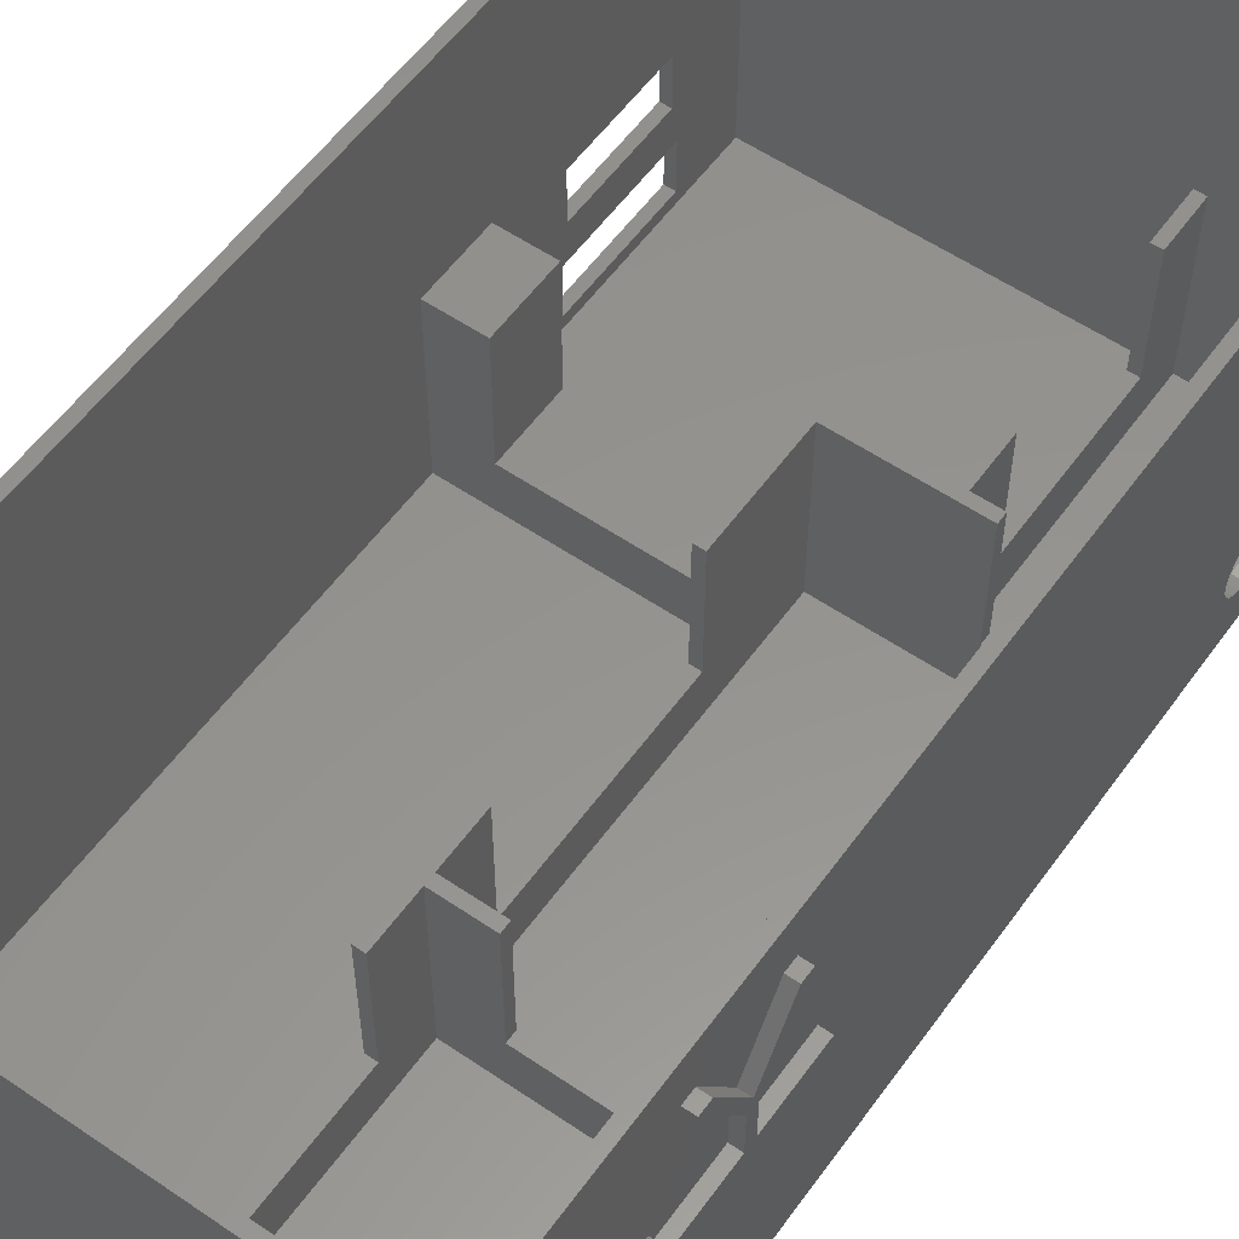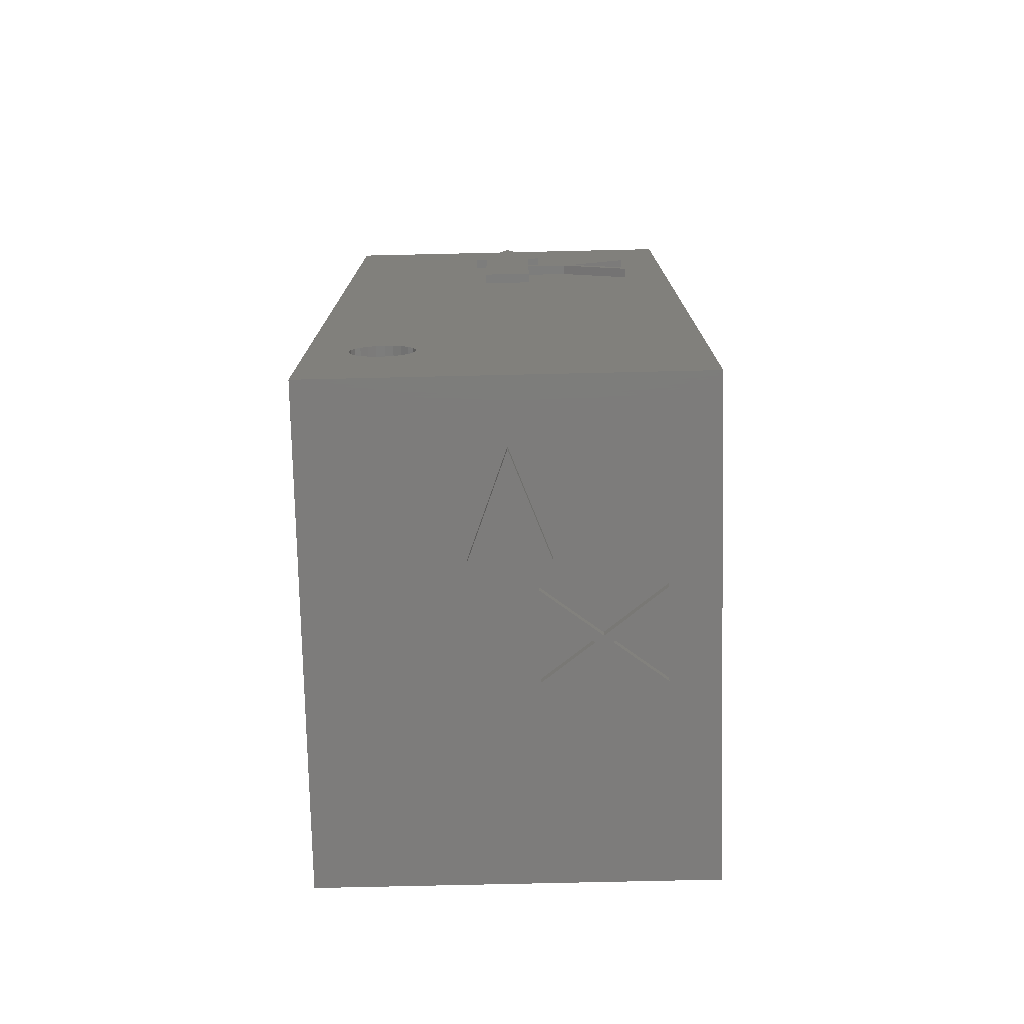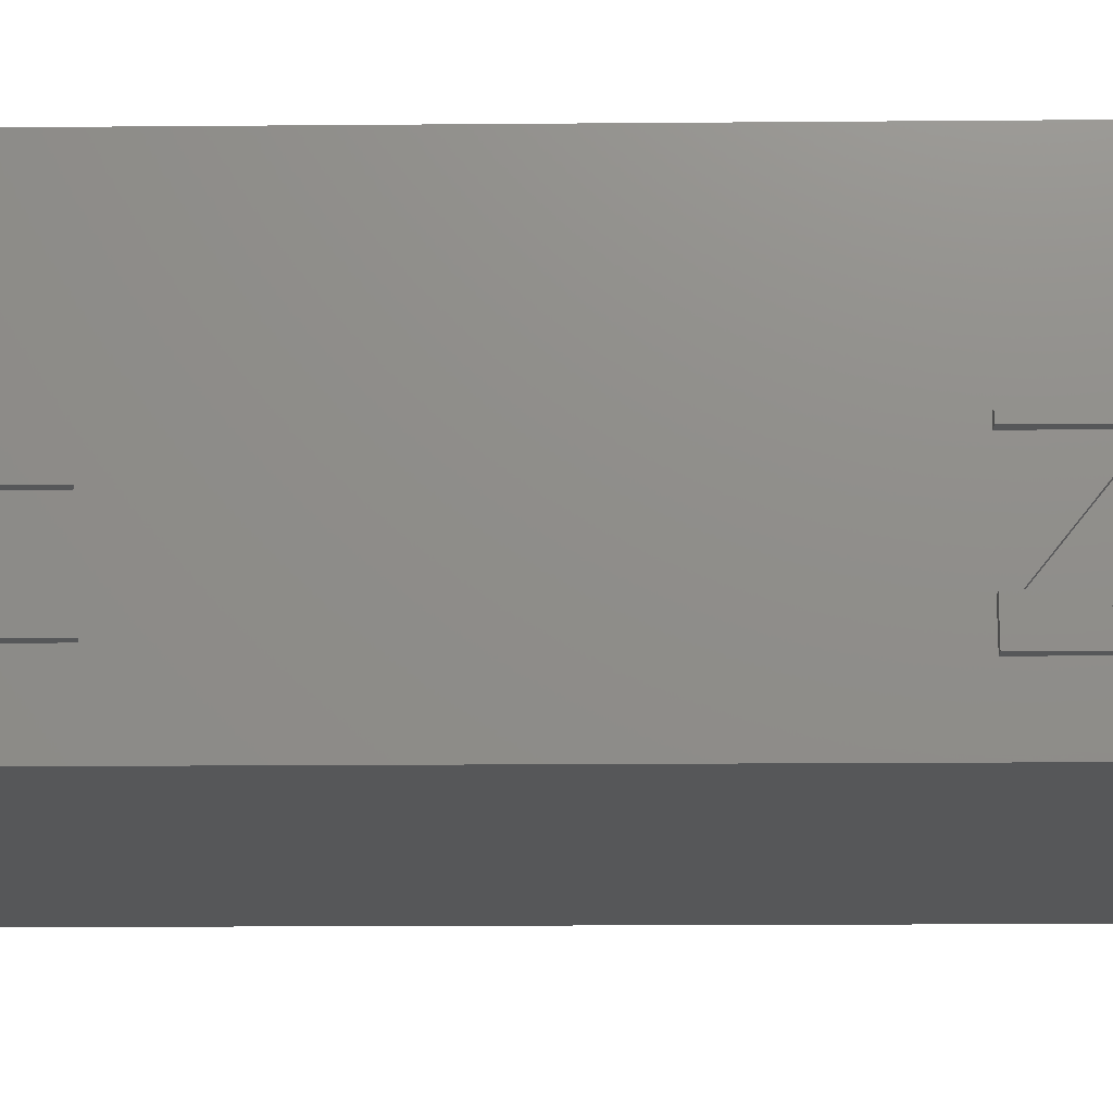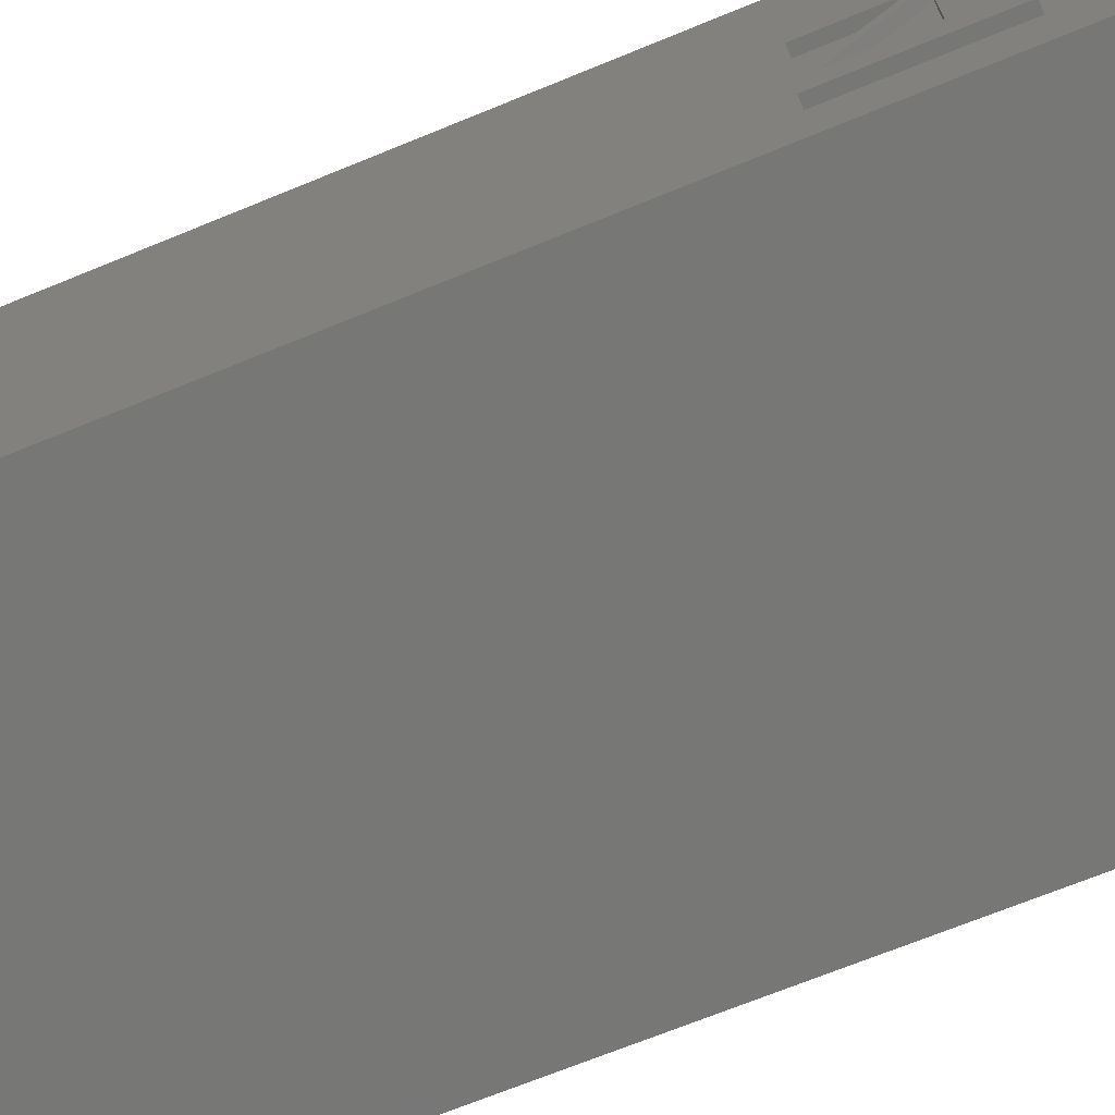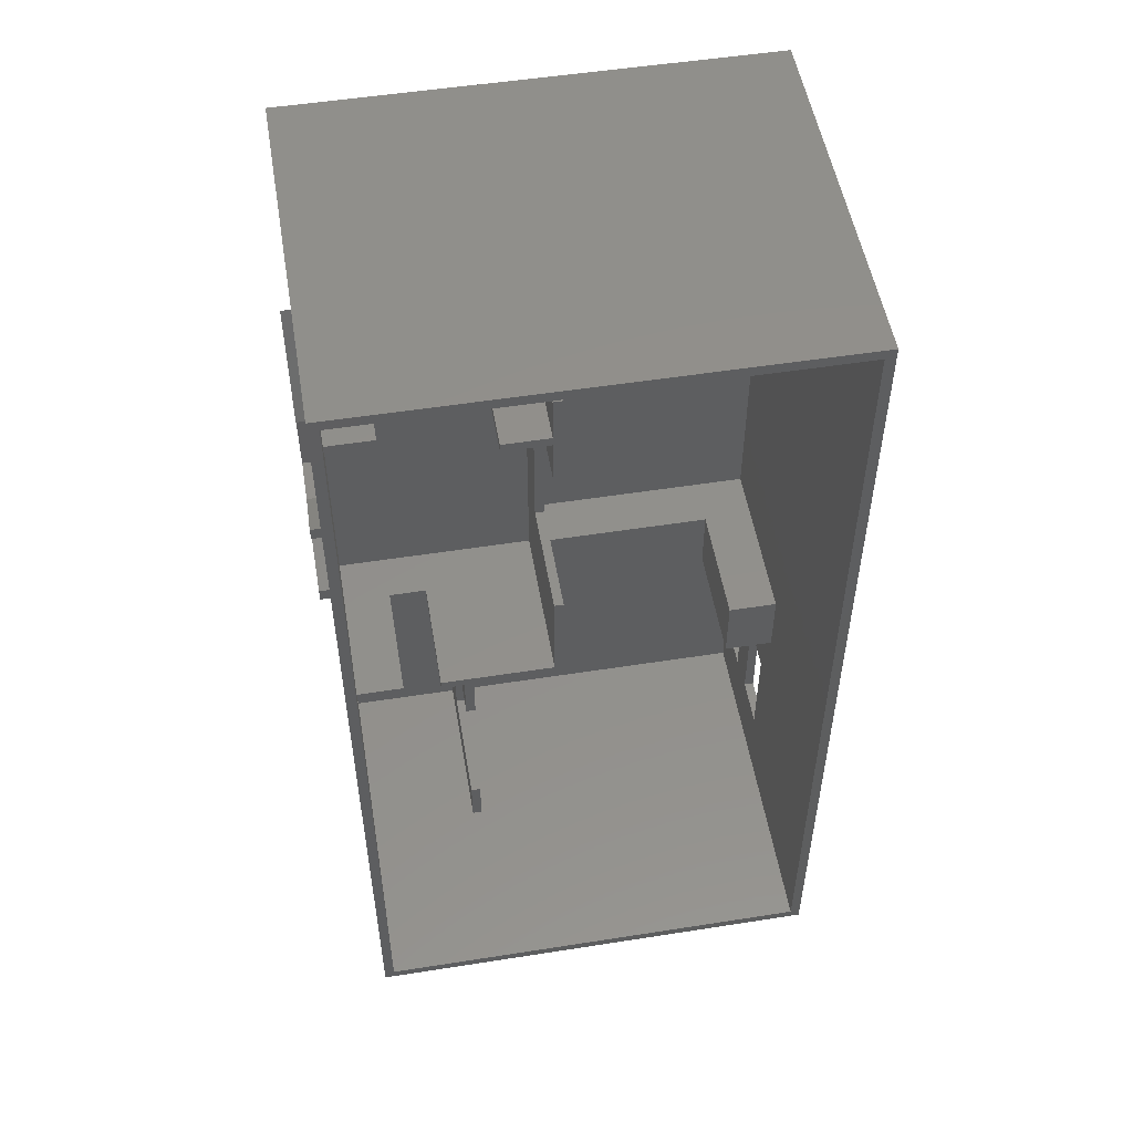
<metadata>
{"format":"stl","ext":"stl","renderer":"f3d","projection":"perspective","resolution":1024,"background":"white","views":[{"elev":56.7,"azim":-144.6,"up":"+Z"},{"elev":-76.0,"azim":-88.7,"up":"+Y"},{"elev":-16.5,"azim":91.0,"up":"+Z"},{"elev":-69.5,"azim":112.3,"up":"+Z"},{"elev":52.4,"azim":-9.6,"up":"+Y"}]}
</metadata>
<code>
# stl→obj: 266 verts, 536 faces
v 40.26 21.88 25.91
v 42.74 21.88 21.32
v 39.25 21.88 25.91
v 43.23 21.88 21.96
v 40.36 21.88 16.85
v 39.35 21.88 16.85
v 43.23 21.88 20.68
v 46.21 21.88 25.91
v 43.71 21.88 21.32
v 47.19 21.88 25.91
v 46.11 21.88 16.85
v 47.09 21.88 16.85
v 40.36 21.08 16.85
v 42.74 21.08 21.32
v 39.35 21.08 16.85
v 43.23 21.08 20.68
v 40.26 21.08 25.91
v 39.25 21.08 25.91
v 43.23 21.08 21.96
v 46.11 21.08 16.85
v 43.71 21.08 21.32
v 47.09 21.08 16.85
v 46.21 21.08 25.91
v 47.19 21.08 25.91
v 24.2 74.12 25.91
v 24.2 76.66 20.22
v 24.2 77.1 21.04
v 24.2 73.15 25.91
v 24.2 80.07 25.91
v 24.2 77.55 20.25
v 24.2 81.05 25.91
v 24.2 77.55 16.85
v 24.2 76.66 16.85
v 23.4 76.66 16.85
v 23.4 77.55 20.25
v 23.4 77.55 16.85
v 23.4 77.1 21.04
v 23.4 76.66 20.22
v 23.4 74.12 25.91
v 23.4 73.15 25.91
v 23.4 80.07 25.91
v 23.4 81.05 25.91
v 61.8 85.17 15.76
v 61.8 78.07 14.97
v 61.8 78.07 15.76
v 61.8 84.13 14.97
v 61.8 77.97 6.7
v 61.8 77.97 7.402
v 61.8 79.08 7.491
v 61.8 85.17 15.06
v 61.8 85.16 6.7
v 61.8 85.16 7.491
v 62.6 85.16 6.7
v 62.6 77.97 7.402
v 62.6 77.97 6.7
v 62.6 79.08 7.491
v 62.6 85.16 7.491
v 62.6 84.13 14.97
v 62.6 85.17 15.06
v 62.6 78.07 15.76
v 62.6 78.07 14.97
v 62.6 85.17 15.76
v 57 43.68 4.7
v 42.8 49.28 4.7
v 42.8 43.68 4.7
v 57 49.28 4.7
v 25 32.53 8.115
v 24.2 31.93 7.865
v 24.2 32.53 8.115
v 25 31.93 7.865
v 35 26.68 4.7
v 34.2 39.68 4.7
v 34.2 26.68 4.7
v 35 39.68 4.7
v 25 34.43 3.535
v 24.2 34.94 3.932
v 24.2 34.43 3.535
v 25 34.94 3.932
v 24.2 31.41 7.468
v 25 31.41 7.468
v 25 31.01 6.95
v 24.2 31.01 6.95
v 25 30.76 6.347
v 24.2 30.76 6.347
v 42 53.28 14.7
v 42.8 53.28 4.7
v 42 53.28 4.7
v 42.8 53.28 14.7
v 25 30.68 5.7
v 24.2 30.68 5.7
v 61 28.18 5.7
v 61.8 28.18 1.7
v 61 28.18 1.7
v 61.8 28.18 5.7
v 42.8 91.28 14.7
v 42 95.28 14.7
v 42 91.28 14.7
v 42.8 95.28 14.7
v 29 44.48 4.7
v 29 43.68 14.7
v 29 43.68 4.7
v 29 44.48 14.7
v 25 34.94 7.468
v 24.2 34.43 7.865
v 24.2 34.94 7.468
v 25 34.43 7.865
v 42 91.28 4.7
v 42 78.28 14.7
v 42 74.28 0.7
v 42 74.28 14.7
v 42 78.28 4.7
v 42 95.28 0.7
v 29 73.48 12.7
v 25 74.28 12.7
v 25 73.48 12.7
v 29 74.28 12.7
v 42.8 69.48 14.7
v 42 73.48 14.7
v 42 69.48 14.7
v 42.8 78.28 14.7
v 38 74.28 14.7
v 38 73.48 14.7
v 25 44.48 0.7
v 42 44.48 0.7
v 25 44.48 14.7
v 32.2 44.48 4.7
v 42 44.48 14.7
v 32.2 44.48 14.7
v 25 30.76 5.053
v 24.2 30.76 5.053
v 42 69.48 4.7
v 42.8 69.48 4.7
v 25 31.01 4.45
v 24.2 31.01 4.45
v 32.2 43.68 4.7
v 25 31.41 3.932
v 24.2 31.41 3.932
v 25 35.59 5.053
v 24.2 35.34 4.45
v 25 35.34 4.45
v 24.2 35.59 5.053
v 32.2 43.68 14.7
v 35 39.68 14.7
v 34.2 43.68 14.7
v 34.2 39.68 14.7
v 35 43.68 14.7
v 42.8 43.68 14.7
v 25 31.93 3.535
v 24.2 32.53 3.285
v 24.2 31.93 3.535
v 25 32.53 3.285
v 61 22.68 0.7
v 35 43.68 0.7
v 35 22.68 0.7
v 61 38.18 0.7
v 61 28.18 0.7
v 61 43.68 0.7
v 61 38.18 1.7
v 61.8 38.18 1.7
v 42.8 78.28 4.7
v 42 73.48 0.7
v 34.2 26.68 14.7
v 34.2 22.68 0.7
v 34.2 22.68 14.7
v 34.2 43.68 0.7
v 35 22.68 14.7
v 35 26.68 14.7
v 61 28.68 12.7
v 61.8 28.68 8.7
v 61 28.68 8.7
v 61.8 28.68 12.7
v 42.8 95.28 0.7
v 42.8 49.28 0.7
v 42.8 91.28 4.7
v 29 74.28 4.7
v 29 73.48 4.7
v 25 33.18 3.2
v 24.2 33.82 3.285
v 24.2 33.18 3.2
v 25 33.82 3.285
v 38 73.48 4.7
v 25 73.48 0.7
v 38 74.28 4.7
v 25 35.68 5.7
v 24.2 35.68 5.7
v 24.2 33.82 8.115
v 25 33.82 8.115
v 24.2 33.18 8.2
v 25 33.18 8.2
v 25 43.68 14.7
v 61.8 38.18 5.7
v 61 38.18 5.7
v 25 74.28 0.7
v 61 37.68 8.7
v 61.8 37.68 8.7
v 25 35.59 6.347
v 24.2 35.59 6.347
v 25 35.34 6.95
v 24.2 35.34 6.95
v 25 43.68 0.7
v 25 22.68 0.7
v 61.8 21.88 0
v 49.2 21.88 12.85
v 24.2 21.88 0
v 61.8 21.88 29.7
v 37.2 21.88 11.85
v 49.2 21.88 16.85
v 37.2 21.88 16.85
v 37.2 21.88 17.85
v 29.2 21.88 14.85
v 24.2 21.88 29.7
v 37.2 21.88 12.85
v 25 22.68 29.7
v 24.2 96.08 29.7
v 61 22.68 29.7
v 25 95.28 29.7
v 61.8 96.08 29.7
v 61 95.28 29.7
v 61 95.28 0.7
v 25 95.28 0.7
v 61.8 96.08 0
v 24.2 96.08 0
v 61 49.28 0.7
v 24.2 83.08 16.85
v 24.2 71.08 16.85
v 24.2 83.08 17.85
v 24.2 91.08 14.85
v 24.2 71.08 12.85
v 24.2 83.08 11.85
v 24.2 83.08 12.85
v 49.2 21.08 16.85
v 37.2 21.08 12.85
v 49.2 21.08 12.85
v 29.2 21.08 14.85
v 37.2 21.08 16.85
v 37.2 21.08 17.85
v 37.2 21.08 11.85
v 61 43.68 14.7
v 57 43.68 14.7
v 23.4 83.08 16.85
v 23.4 83.08 17.85
v 57 49.28 14.7
v 61.8 37.68 12.7
v 61 37.68 12.7
v 61.8 89.16 16.7
v 62.6 89.16 4.7
v 61.8 89.16 4.7
v 62.6 89.16 16.7
v 61 49.28 14.7
v 62.6 87.16 24.7
v 61.8 84.16 16.7
v 62.6 84.16 16.7
v 61.8 87.16 24.7
v 61.8 85.16 16.7
v 61.8 77.97 4.7
v 61.8 85.16 4.7
v 61.8 90.16 16.7
v 62.6 85.16 4.7
v 62.6 77.97 4.7
v 62.6 85.16 16.7
v 62.6 90.16 16.7
v 23.4 83.08 11.85
v 23.4 91.08 14.85
v 23.4 83.08 12.85
v 23.4 71.08 12.85
v 23.4 71.08 16.85
f 1 2 3
f 2 1 4
f 2 5 6
f 5 2 7
f 7 2 4
f 7 4 8
f 7 8 9
f 9 8 10
f 9 11 7
f 11 9 12
f 13 14 15
f 14 13 16
f 14 17 18
f 17 14 19
f 19 14 16
f 19 16 20
f 19 20 21
f 21 20 22
f 21 23 19
f 23 21 24
f 1 19 4
f 19 1 17
f 23 4 19
f 4 23 8
f 23 10 8
f 10 23 24
f 10 21 9
f 21 10 24
f 9 22 12
f 22 9 21
f 22 11 12
f 11 22 20
f 16 11 20
f 11 16 7
f 7 13 5
f 13 7 16
f 13 6 5
f 6 13 15
f 14 6 15
f 6 14 2
f 18 2 14
f 2 18 3
f 18 1 3
f 1 18 17
f 25 26 27
f 26 25 28
f 29 30 31
f 30 29 27
f 30 27 32
f 32 27 33
f 33 27 26
f 34 35 36
f 35 34 37
f 37 34 38
f 37 38 39
f 39 38 40
f 35 41 42
f 41 35 37
f 29 37 27
f 37 29 41
f 39 27 37
f 27 39 25
f 39 28 25
f 28 39 40
f 28 38 26
f 38 28 40
f 26 34 33
f 34 26 38
f 34 32 33
f 32 34 36
f 35 32 36
f 32 35 30
f 42 30 35
f 30 42 31
f 42 29 31
f 29 42 41
f 43 44 45
f 44 43 46
f 46 47 48
f 47 46 49
f 49 46 50
f 50 46 43
f 49 51 47
f 51 49 52
f 53 54 55
f 54 53 56
f 56 53 57
f 56 58 54
f 58 56 59
f 58 60 61
f 60 58 62
f 62 58 59
f 58 48 54
f 48 58 46
f 58 44 46
f 44 58 61
f 60 44 61
f 44 60 45
f 60 43 45
f 43 60 62
f 43 59 50
f 59 43 62
f 50 56 49
f 56 50 59
f 56 52 49
f 52 56 57
f 52 53 51
f 53 52 57
f 53 47 51
f 47 53 55
f 54 47 55
f 47 54 48
f 63 64 65
f 64 63 66
f 67 68 69
f 68 67 70
f 71 72 73
f 72 71 74
f 75 76 77
f 76 75 78
f 70 79 68
f 79 70 80
f 79 81 82
f 81 79 80
f 82 83 84
f 83 82 81
f 85 86 87
f 86 85 88
f 84 89 90
f 89 84 83
f 91 92 93
f 92 91 94
f 95 96 97
f 96 95 98
f 99 100 101
f 100 99 102
f 103 104 105
f 104 103 106
f 96 107 97
f 108 109 110
f 109 108 111
f 109 111 112
f 112 111 107
f 112 107 96
f 113 114 115
f 114 113 116
f 117 118 119
f 118 117 110
f 110 117 108
f 108 117 120
f 118 121 122
f 121 118 110
f 123 99 124
f 99 123 125
f 99 125 102
f 124 126 127
f 126 124 99
f 127 126 128
f 90 129 130
f 129 90 89
f 86 131 87
f 131 86 132
f 130 133 134
f 133 130 129
f 135 99 101
f 99 135 126
f 134 136 137
f 136 134 133
f 138 139 140
f 139 138 141
f 117 131 132
f 131 117 119
f 128 135 142
f 135 128 126
f 143 144 145
f 144 128 142
f 128 144 127
f 127 144 146
f 146 144 143
f 127 146 147
f 127 147 85
f 85 147 88
f 143 72 74
f 72 143 145
f 148 149 150
f 149 148 151
f 152 153 154
f 153 152 155
f 155 152 156
f 157 153 155
f 158 156 93
f 156 158 155
f 93 159 158
f 159 93 92
f 108 160 111
f 160 108 120
f 118 131 119
f 85 124 127
f 124 85 87
f 124 87 161
f 161 87 131
f 161 131 118
f 144 72 145
f 162 163 164
f 163 162 73
f 163 73 165
f 165 73 72
f 165 72 144
f 166 162 164
f 162 166 167
f 168 169 170
f 169 168 171
f 136 150 137
f 150 136 148
f 172 64 173
f 64 172 86
f 86 172 132
f 132 172 160
f 132 160 117
f 160 172 174
f 174 172 95
f 95 172 98
f 120 117 160
f 64 147 65
f 147 64 88
f 88 64 86
f 175 113 176
f 113 175 116
f 177 178 179
f 178 177 180
f 161 181 182
f 181 161 118
f 181 118 122
f 182 176 115
f 176 182 181
f 115 176 113
f 121 181 122
f 181 121 183
f 162 71 73
f 71 162 167
f 180 77 178
f 77 180 75
f 140 76 78
f 76 140 139
f 95 107 174
f 107 95 97
f 184 141 138
f 141 184 185
f 151 179 149
f 179 151 177
f 106 186 104
f 186 106 187
f 187 188 186
f 188 187 189
f 100 125 190
f 125 100 102
f 160 107 111
f 107 160 174
f 191 91 192
f 91 191 94
f 193 175 109
f 175 193 114
f 175 114 116
f 109 183 110
f 183 109 175
f 110 183 121
f 181 175 176
f 175 181 183
f 159 192 158
f 192 159 191
f 169 194 170
f 194 169 195
f 196 185 184
f 185 196 197
f 198 197 196
f 197 198 199
f 103 199 198
f 199 103 105
f 189 69 188
f 69 189 67
f 165 135 200
f 135 165 144
f 135 144 142
f 200 101 190
f 101 200 135
f 190 101 100
f 163 200 201
f 200 163 165
f 202 203 204
f 203 202 205
f 204 203 206
f 203 205 207
f 207 205 208
f 208 205 209
f 204 210 211
f 210 204 206
f 211 210 209
f 211 209 205
f 212 206 203
f 211 213 214
f 213 211 205
f 213 205 215
f 214 216 217
f 216 214 213
f 217 216 218
f 217 218 215
f 217 215 205
f 213 163 201
f 163 213 164
f 164 213 166
f 166 152 154
f 152 166 215
f 215 166 213
f 218 172 219
f 172 218 98
f 98 218 96
f 96 220 112
f 220 96 216
f 216 96 218
f 154 71 166
f 71 154 153
f 71 153 74
f 74 153 143
f 143 153 146
f 167 166 71
f 221 204 222
f 204 221 202
f 223 172 173
f 172 223 219
f 109 220 193
f 220 109 112
f 224 225 226
f 211 79 204
f 79 211 68
f 68 211 69
f 69 211 214
f 204 79 82
f 204 82 84
f 204 84 90
f 69 214 188
f 188 214 186
f 186 214 104
f 104 214 105
f 105 214 199
f 199 214 197
f 197 214 185
f 185 214 225
f 225 214 226
f 226 214 227
f 204 179 222
f 179 204 149
f 149 204 150
f 150 204 137
f 137 204 134
f 134 204 130
f 130 204 90
f 222 179 178
f 222 178 77
f 222 77 76
f 222 76 139
f 222 139 141
f 222 141 185
f 222 185 228
f 228 185 225
f 222 228 229
f 229 228 230
f 222 229 227
f 222 227 214
f 214 221 222
f 221 214 217
f 123 161 182
f 161 123 124
f 231 232 233
f 232 231 234
f 234 231 235
f 234 235 236
f 234 237 232
f 157 63 153
f 63 157 238
f 63 238 239
f 153 65 146
f 65 153 63
f 146 65 147
f 226 240 224
f 240 226 241
f 201 129 213
f 129 201 133
f 133 201 136
f 136 201 148
f 148 201 151
f 151 201 200
f 213 129 89
f 151 200 177
f 177 200 180
f 180 200 75
f 75 200 78
f 78 200 140
f 140 200 138
f 138 200 184
f 182 125 123
f 220 114 193
f 213 190 216
f 190 213 70
f 70 213 80
f 80 213 81
f 81 213 83
f 83 213 89
f 190 70 67
f 190 67 189
f 190 189 187
f 190 187 106
f 190 106 103
f 190 103 198
f 190 198 196
f 190 196 184
f 190 184 200
f 216 190 125
f 216 125 115
f 115 125 182
f 216 115 114
f 216 114 220
f 242 63 239
f 63 242 66
f 243 168 244
f 168 243 171
f 245 246 247
f 246 245 248
f 55 51 47
f 51 55 53
f 238 242 239
f 242 238 249
f 250 251 252
f 251 250 253
f 203 232 212
f 232 203 233
f 208 236 235
f 236 208 209
f 191 169 94
f 169 191 195
f 195 191 243
f 51 251 47
f 251 51 254
f 202 92 205
f 92 202 221
f 92 221 159
f 159 221 191
f 191 221 255
f 255 221 256
f 256 221 247
f 247 221 245
f 245 221 257
f 205 171 217
f 171 205 94
f 94 205 92
f 171 94 169
f 217 171 243
f 217 243 191
f 217 191 253
f 253 191 47
f 47 191 255
f 253 47 251
f 217 253 257
f 217 257 221
f 258 55 259
f 55 258 53
f 53 258 246
f 53 246 260
f 260 246 250
f 250 246 248
f 250 248 261
f 250 252 260
f 246 256 247
f 256 246 258
f 260 251 254
f 251 260 252
f 203 231 233
f 231 203 207
f 55 255 259
f 255 55 47
f 91 170 192
f 170 91 168
f 192 170 194
f 215 168 152
f 168 215 218
f 152 168 91
f 168 218 238
f 168 238 244
f 244 238 194
f 194 238 192
f 192 238 158
f 158 238 155
f 238 218 249
f 249 218 223
f 223 218 219
f 157 155 238
f 91 156 152
f 156 91 93
f 243 194 195
f 194 243 244
f 227 262 263
f 262 227 229
f 263 240 241
f 240 263 264
f 264 263 262
f 240 265 266
f 265 240 264
f 64 223 173
f 223 64 66
f 223 66 249
f 249 66 242
f 230 262 229
f 262 230 264
f 236 210 234
f 210 236 209
f 226 263 241
f 263 226 227
f 206 234 210
f 234 206 237
f 225 265 228
f 265 225 266
f 230 265 264
f 265 230 228
f 206 232 237
f 232 206 212
f 260 51 53
f 51 260 254
f 261 245 257
f 245 261 248
f 253 261 257
f 261 253 250
f 225 240 266
f 240 225 224
f 258 255 256
f 255 258 259
f 231 208 235
f 208 231 207

</code>
